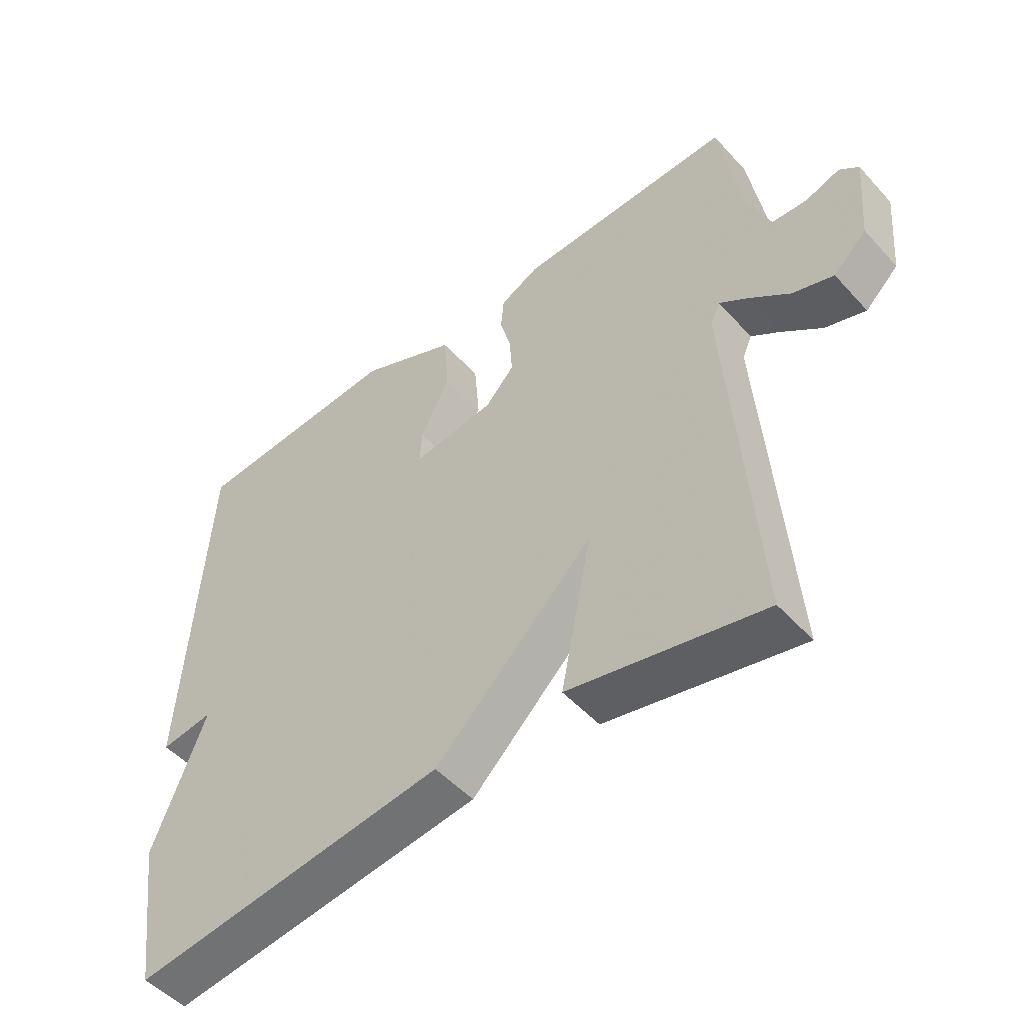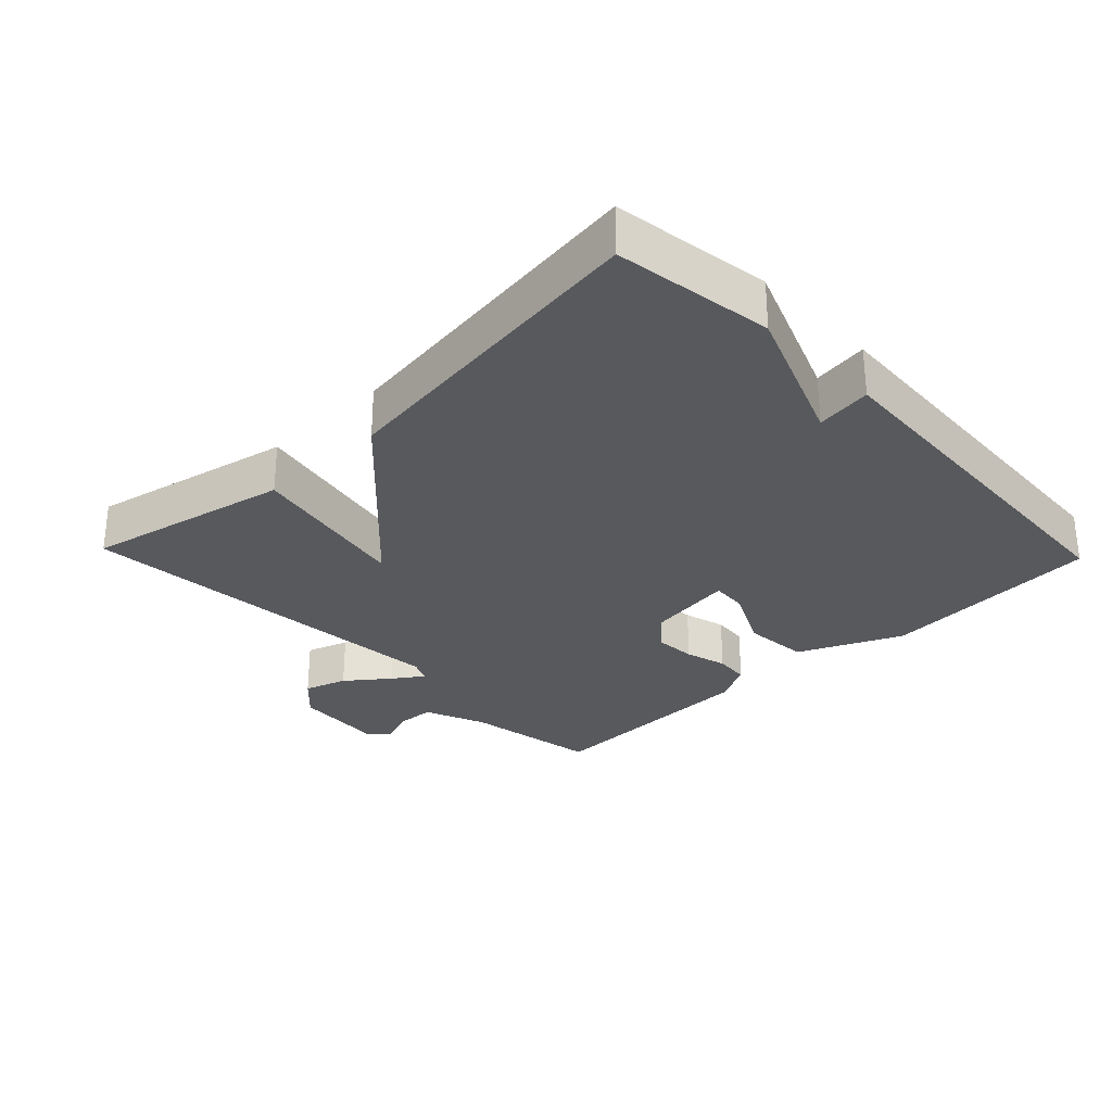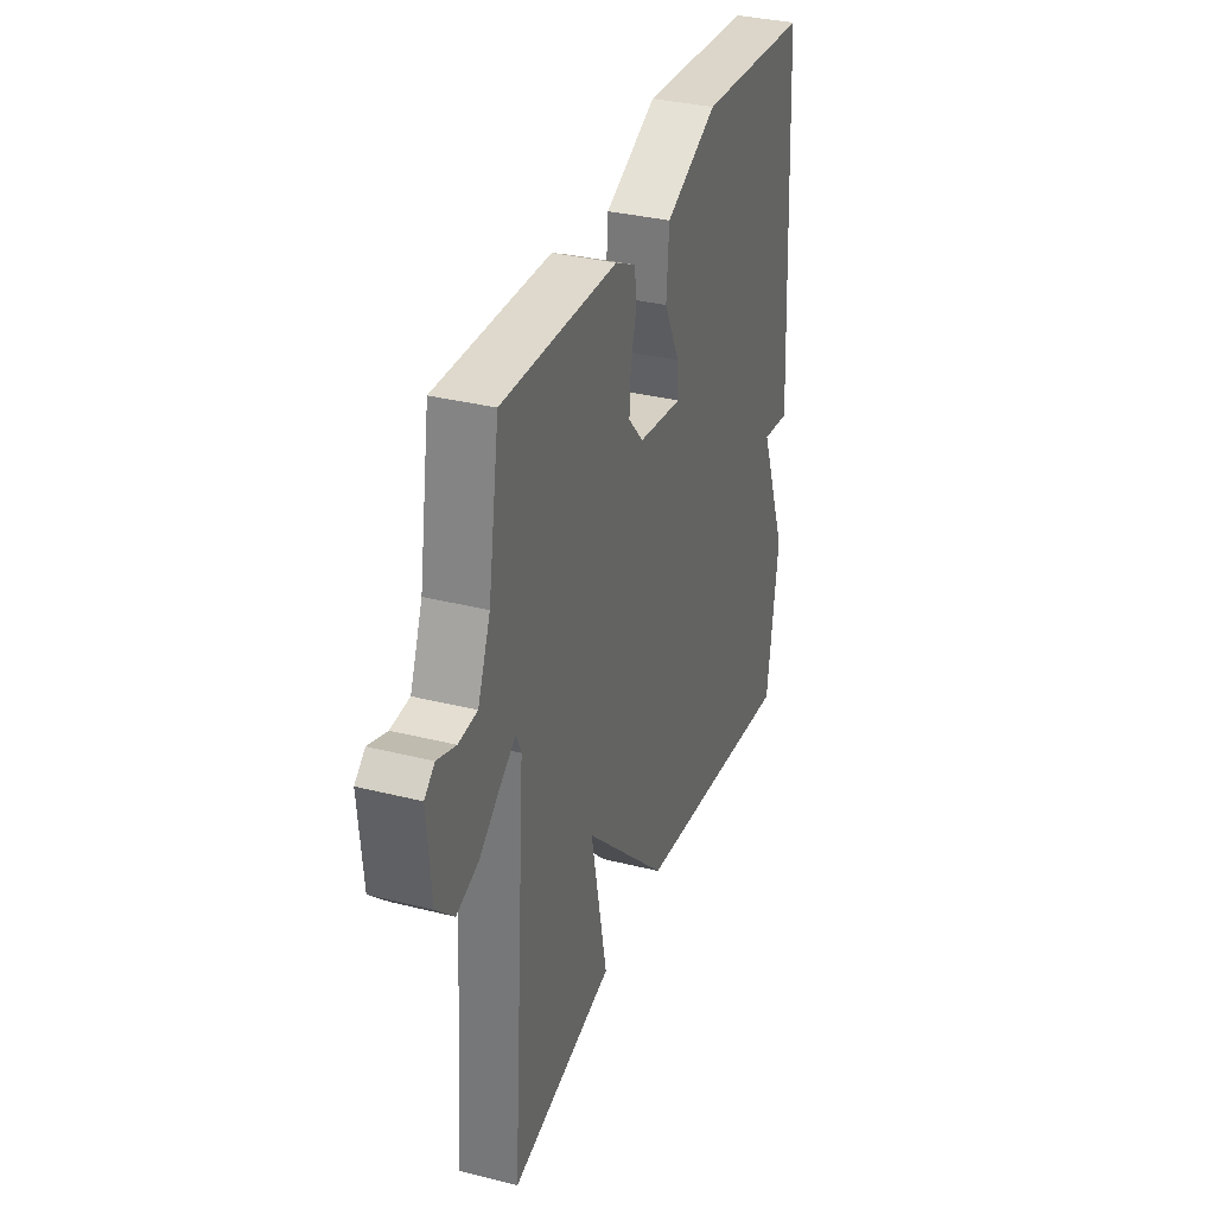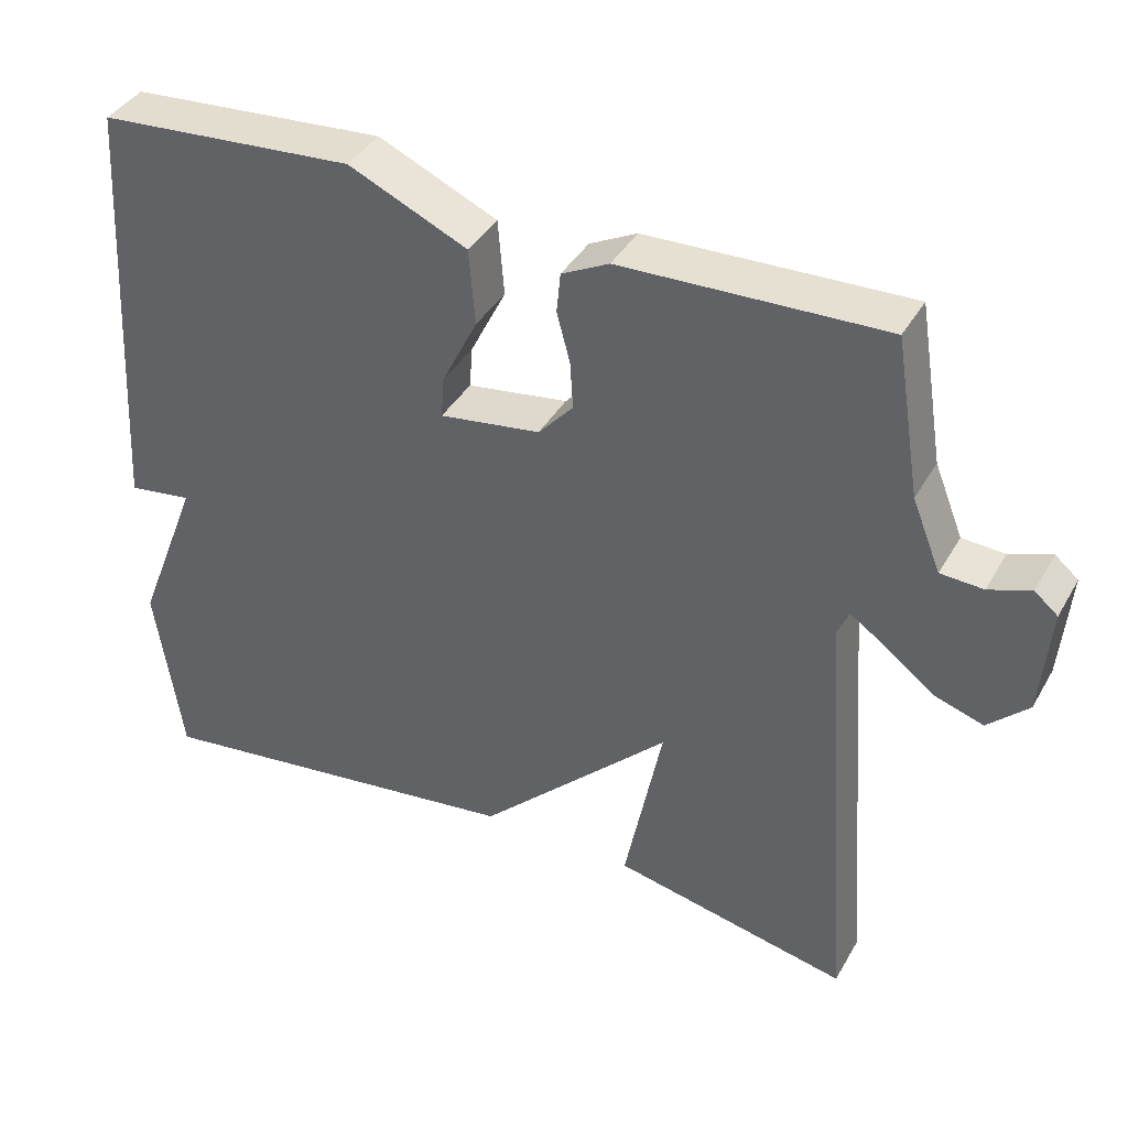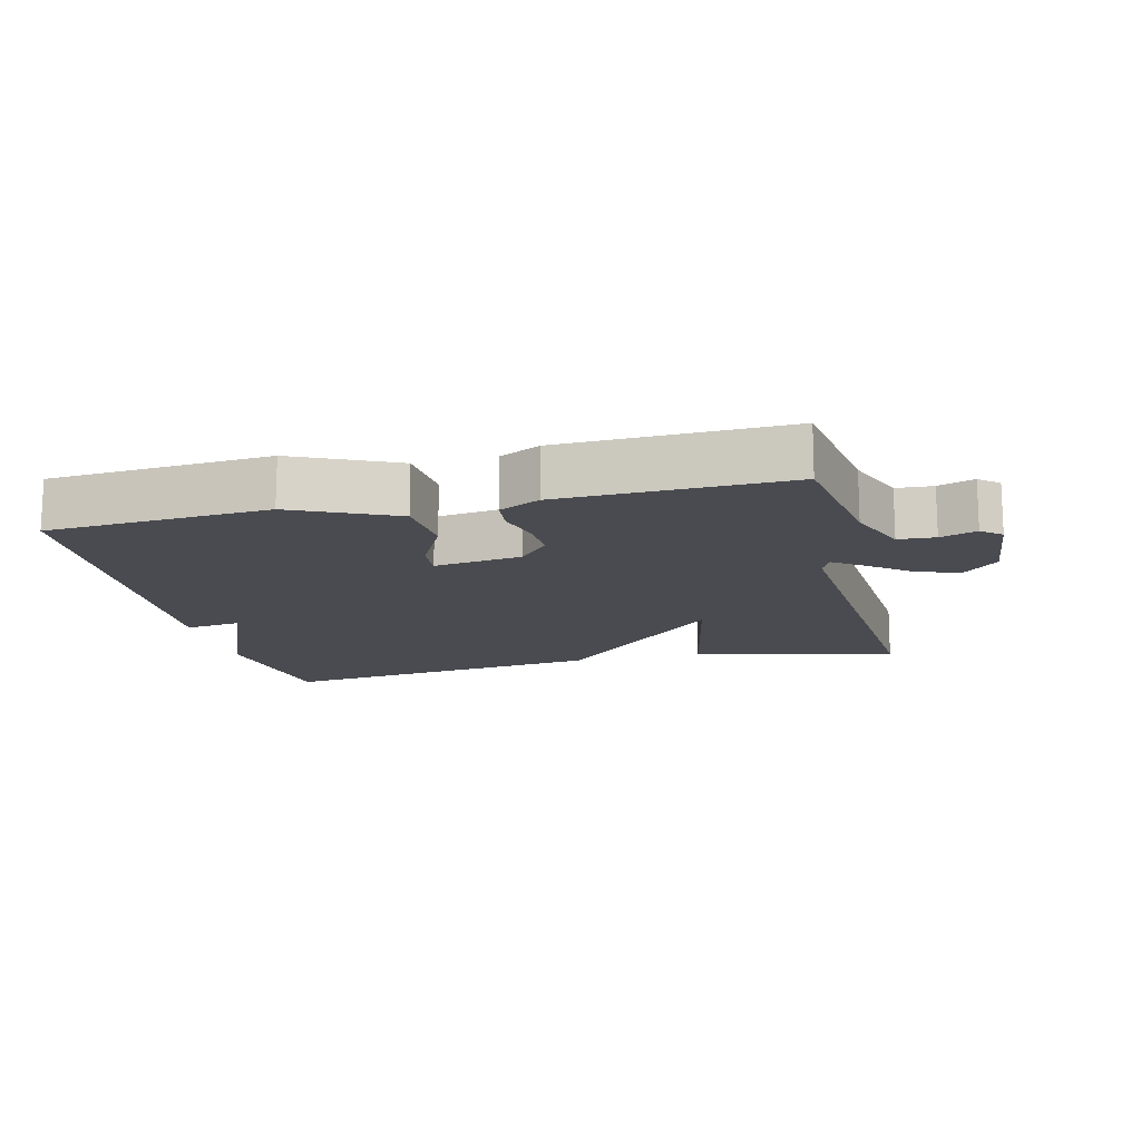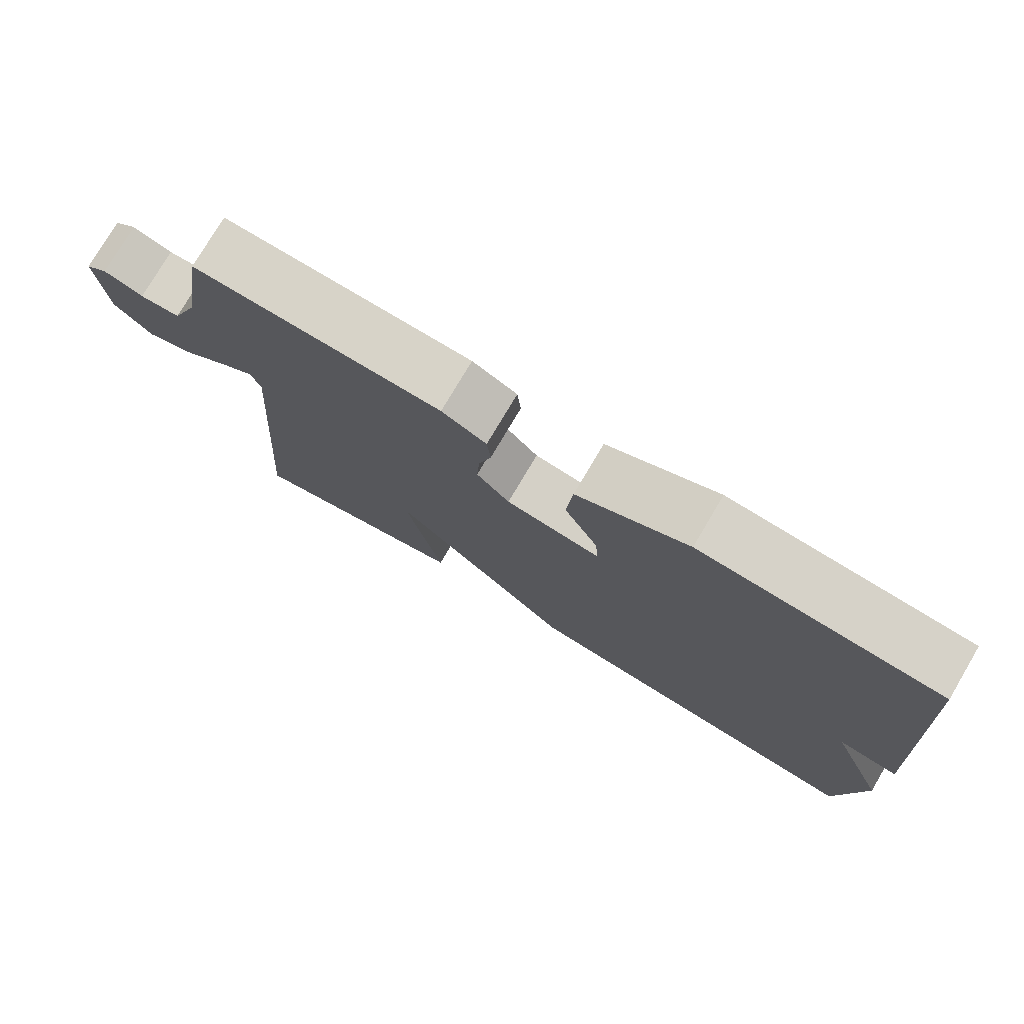
<metadata>
{"format":"obj","ext":"obj","renderer":"f3d","projection":"perspective","resolution":1024,"background":"white","views":[{"elev":-50.2,"azim":40.4,"up":"+Z"},{"elev":-29.2,"azim":-136.2,"up":"+Y"},{"elev":33.6,"azim":109.0,"up":"+Z"},{"elev":39.3,"azim":27.1,"up":"+Z"},{"elev":-14.5,"azim":13.3,"up":"+Y"},{"elev":76.8,"azim":-149.4,"up":"+Z"}]}
</metadata>
<code>
v 0.5 0.07 -0.5
v 0.195 0.07 -0.435
v 0.244 0.07 -0.192
v -0.005 0.07 -0.435
v -0.5 0.07 -0.5
v -0.534 0.07 -0.263
v -0.451 0.07 -0.051
v -0.534 0.07 -0.063
v -0.5 0.07 0.5
v -0.169 0.07 0.525
v -0.016 0.07 0.456
v -0.008 0.07 0.358
v -0.054 0.07 0.266
v -0.058 0.07 0.212
v 0.072 0.07 0.231
v 0.117 0.07 0.281
v 0.113 0.07 0.343
v 0.096 0.07 0.406
v 0.101 0.07 0.458
v 0.162 0.07 0.489
v 0.5 0.07 0.5
v 0.533 0.07 0.297
v 0.57 0.07 0.205
v 0.625 0.07 0.202
v 0.679 0.07 0.221
v 0.709 0.07 0.196
v 0.697 0.07 0.057
v 0.645 0.07 0.007
v 0.581 0.07 0.028
v 0.518 0.07 0.077
v 0.473 0.07 0.108
v 0.458 0.07 0.075
v 0.5 0 -0.5
v 0.195 0 -0.435
v 0.244 0 -0.192
v -0.005 0 -0.435
v -0.5 0 -0.5
v -0.534 0 -0.263
v -0.451 0 -0.051
v -0.534 0 -0.063
v -0.5 0 0.5
v -0.169 0 0.525
v -0.016 0 0.456
v -0.008 0 0.358
v -0.054 0 0.266
v -0.058 0 0.212
v 0.072 0 0.231
v 0.117 0 0.281
v 0.113 0 0.343
v 0.096 0 0.406
v 0.101 0 0.458
v 0.162 0 0.489
v 0.5 0 0.5
v 0.533 0 0.297
v 0.57 0 0.205
v 0.625 0 0.202
v 0.679 0 0.221
v 0.709 0 0.196
v 0.697 0 0.057
v 0.645 0 0.007
v 0.581 0 0.028
v 0.518 0 0.077
v 0.473 0 0.108
v 0.458 0 0.075
f 28 29 30
f 27 28 30
f 26 27 30
f 25 26 30
f 24 25 30
f 23 24 30 31
f 22 23 31
f 22 31 32
f 21 22 32
f 20 21 32
f 19 20 32
f 18 19 32
f 17 18 32
f 11 12 13
f 10 11 13
f 9 10 13
f 8 9 13
f 7 8 13
f 7 13 14
f 7 14 15
f 6 7 15
f 5 6 15
f 4 5 15
f 3 4 15
f 1 2 3
f 32 1 3
f 17 32 3
f 16 17 3
f 3 15 16
f 62 61 60
f 62 60 59
f 62 59 58
f 62 58 57
f 62 57 56
f 63 62 56 55
f 63 55 54
f 64 63 54
f 64 54 53
f 64 53 52
f 64 52 51
f 64 51 50
f 64 50 49
f 45 44 43
f 45 43 42
f 45 42 41
f 45 41 40
f 45 40 39
f 46 45 39
f 47 46 39
f 47 39 38
f 47 38 37
f 47 37 36
f 47 36 35
f 35 34 33
f 35 33 64
f 35 64 49
f 35 49 48
f 48 47 35
f 1 33 34 2
f 2 34 35 3
f 3 35 36 4
f 4 36 37 5
f 5 37 38 6
f 6 38 39 7
f 7 39 40 8
f 8 40 41 9
f 9 41 42 10
f 10 42 43 11
f 11 43 44 12
f 12 44 45 13
f 13 45 46 14
f 14 46 47 15
f 15 47 48 16
f 16 48 49 17
f 17 49 50 18
f 18 50 51 19
f 19 51 52 20
f 20 52 53 21
f 21 53 54 22
f 22 54 55 23
f 23 55 56 24
f 24 56 57 25
f 25 57 58 26
f 26 58 59 27
f 27 59 60 28
f 28 60 61 29
f 29 61 62 30
f 30 62 63 31
f 31 63 64 32
f 32 64 33 1

</code>
